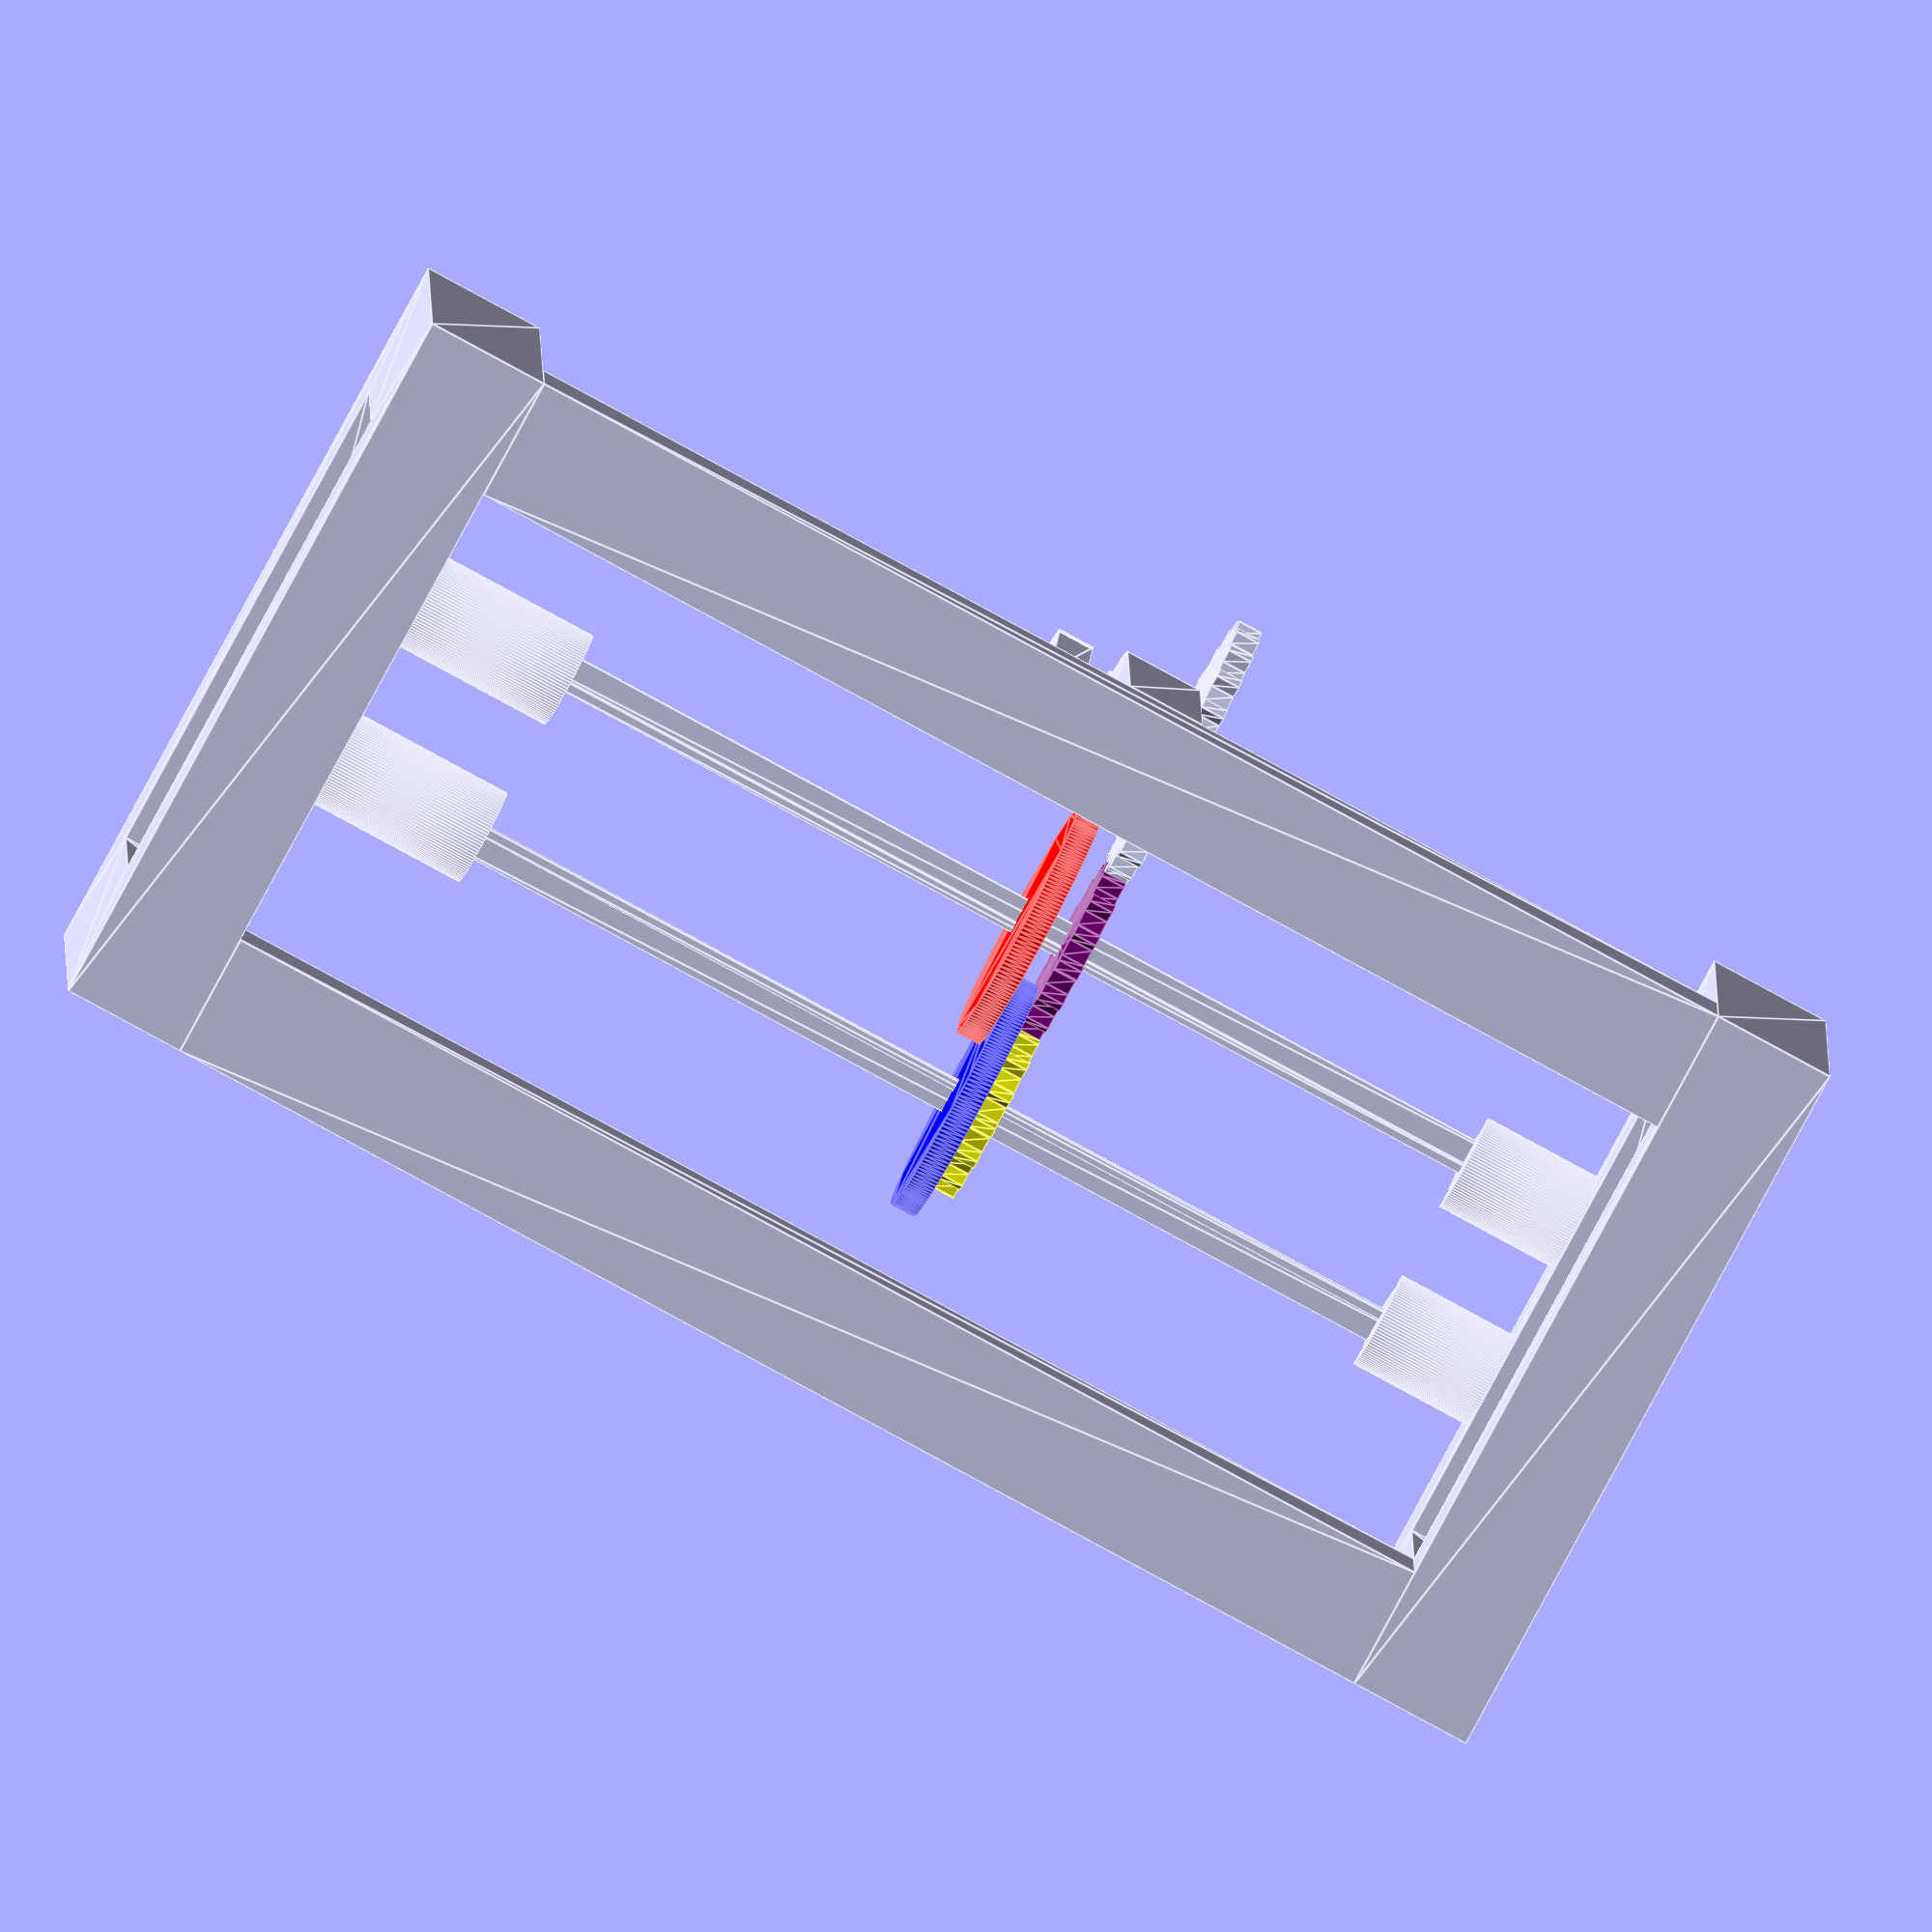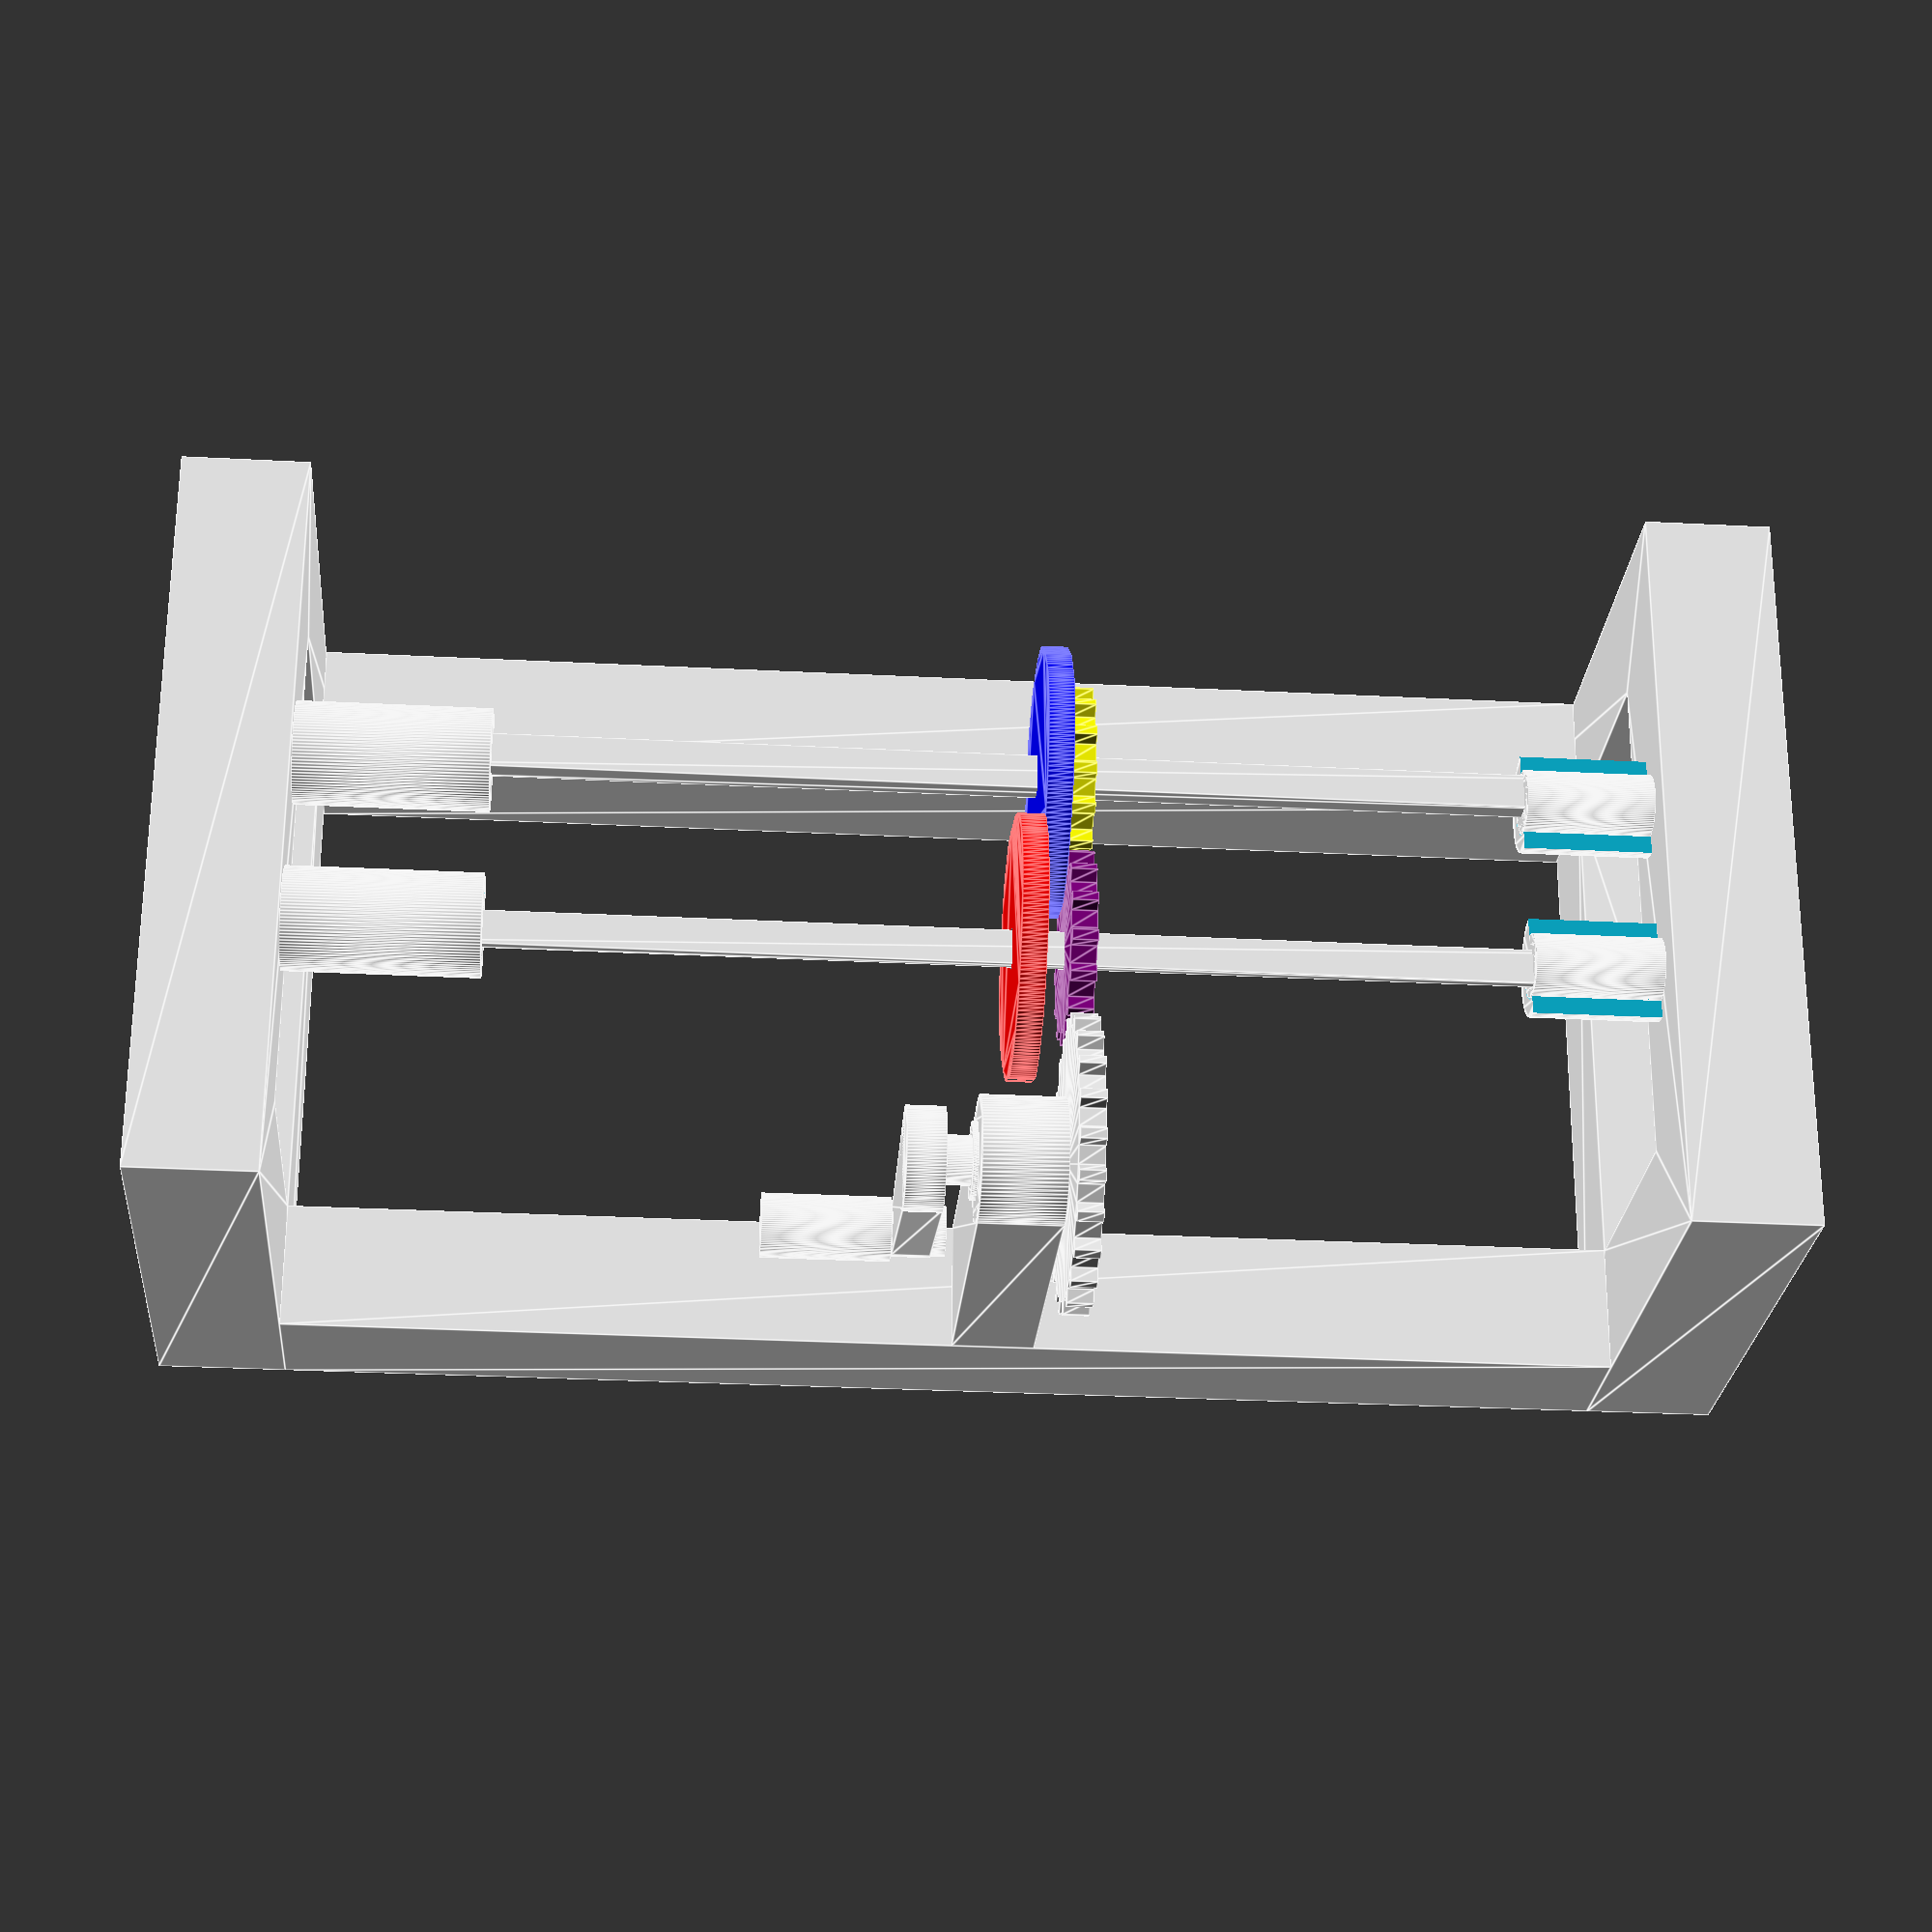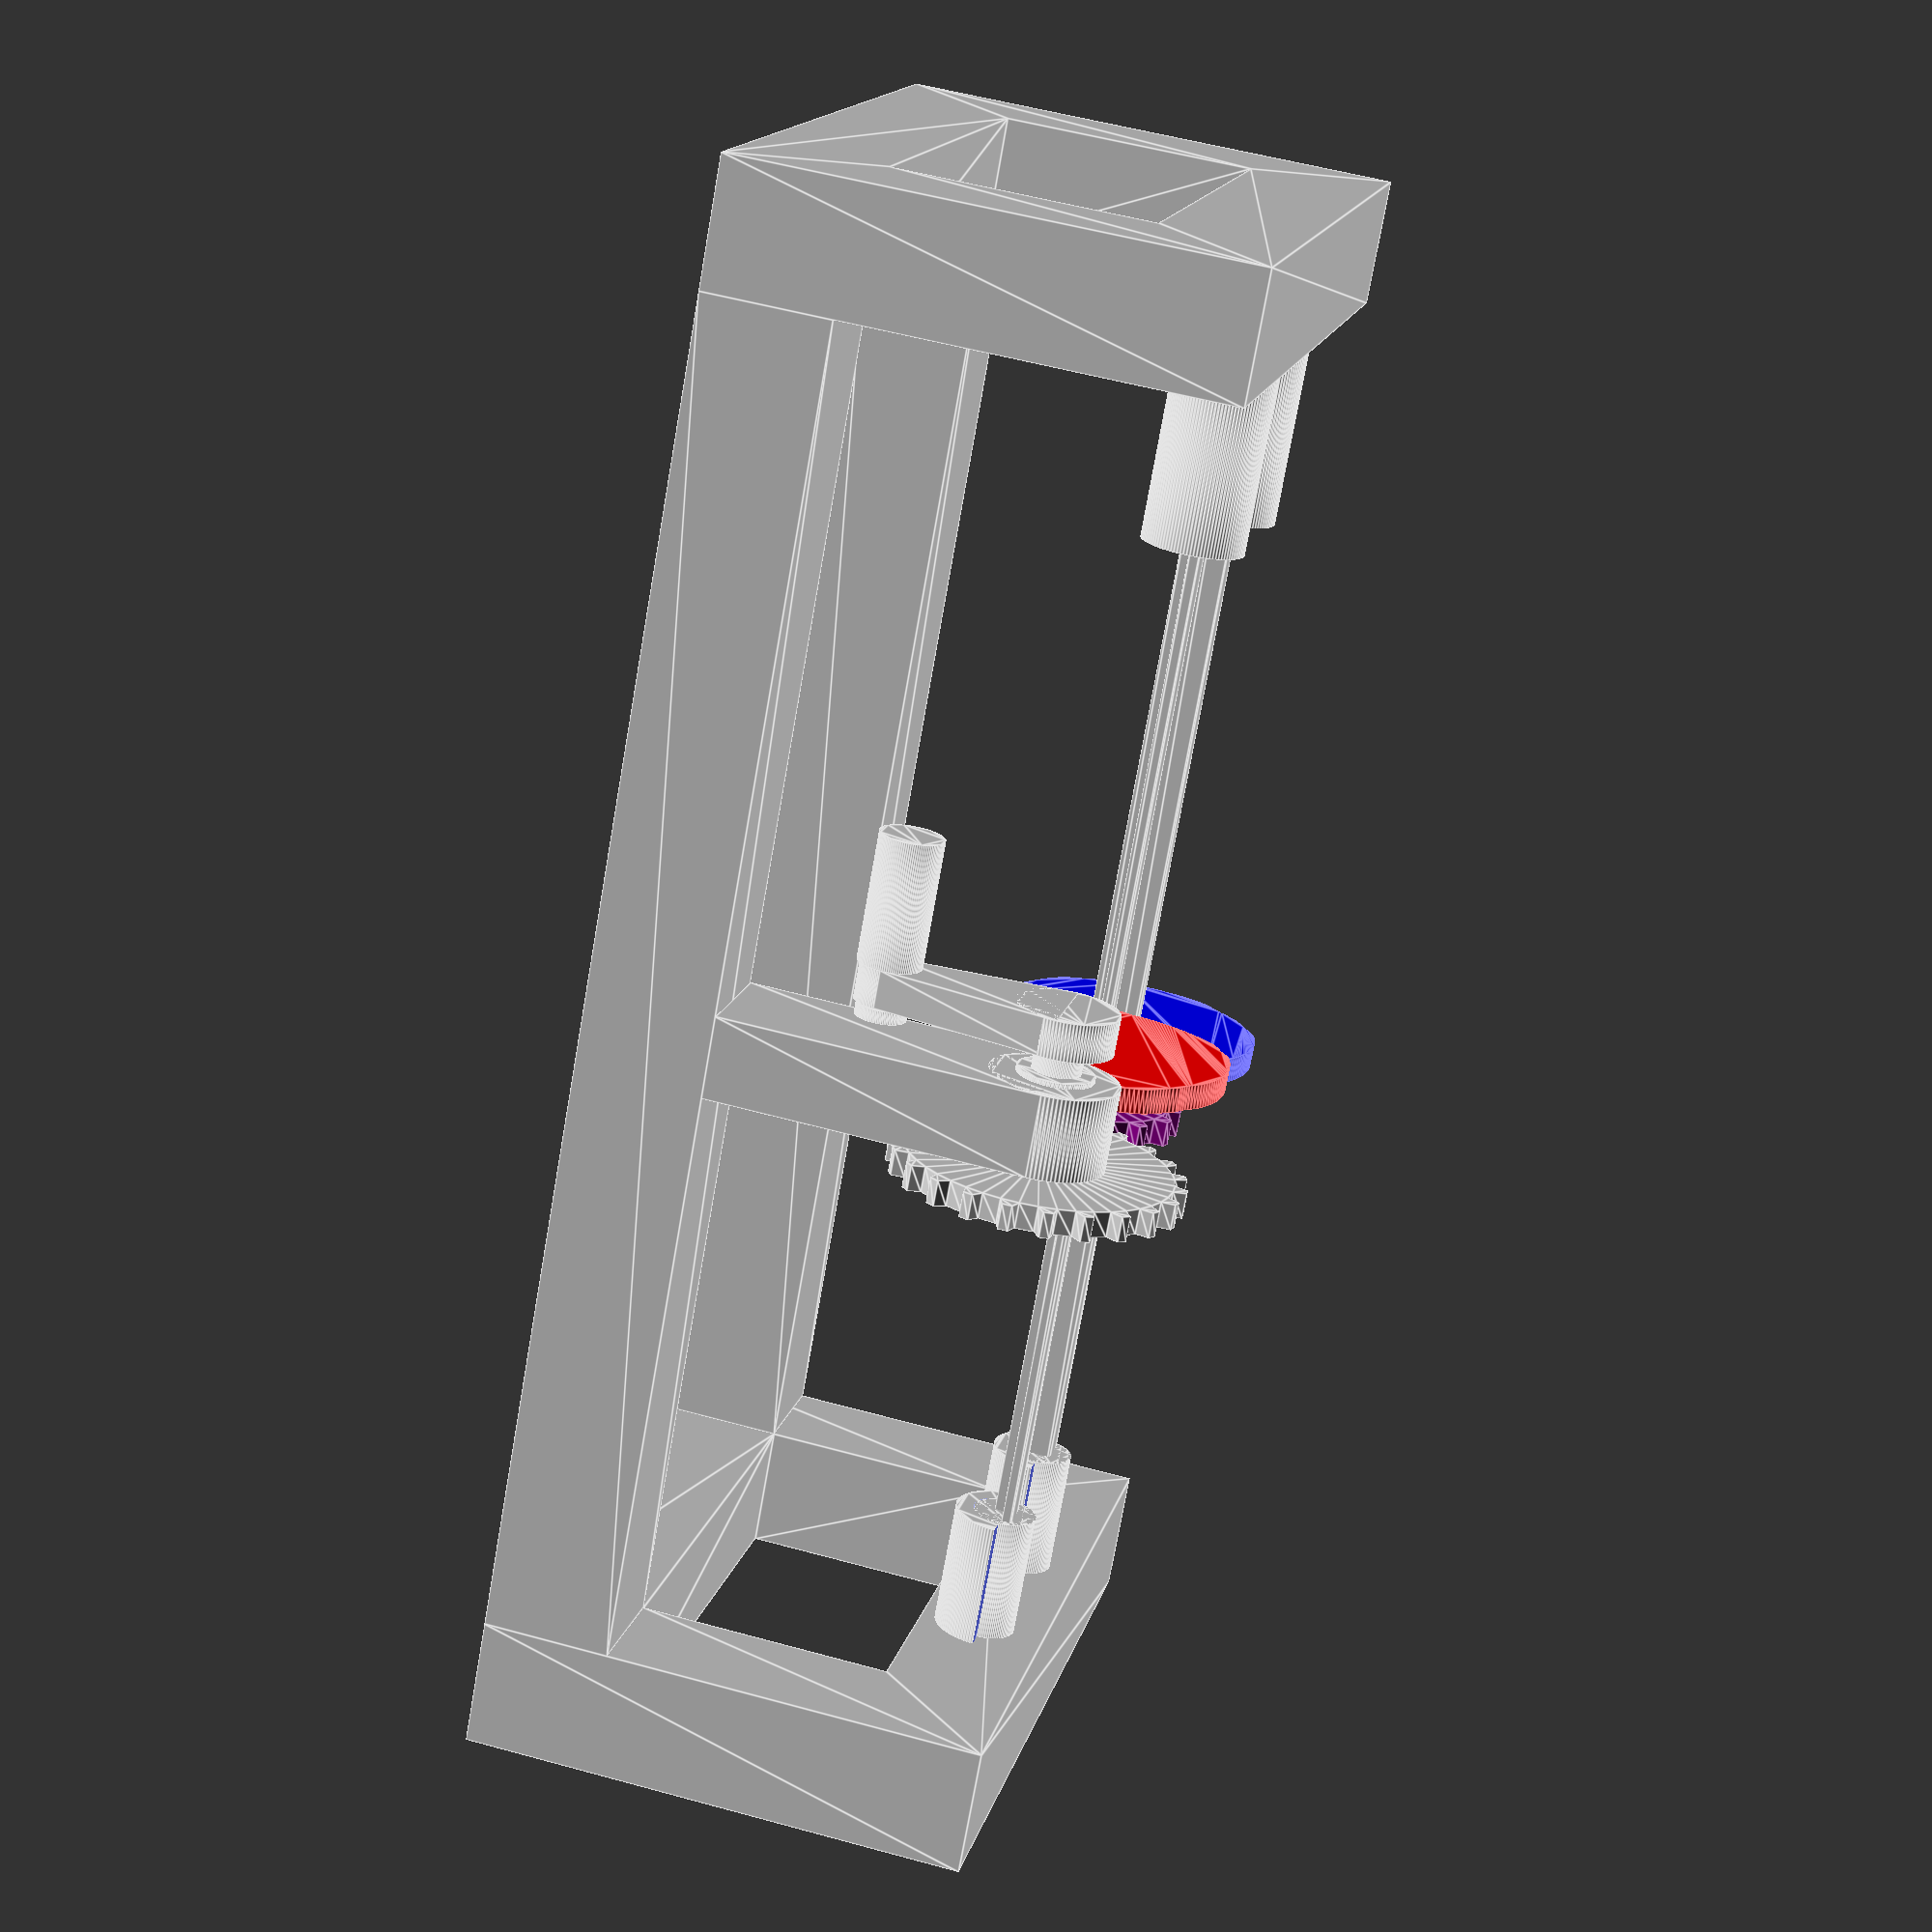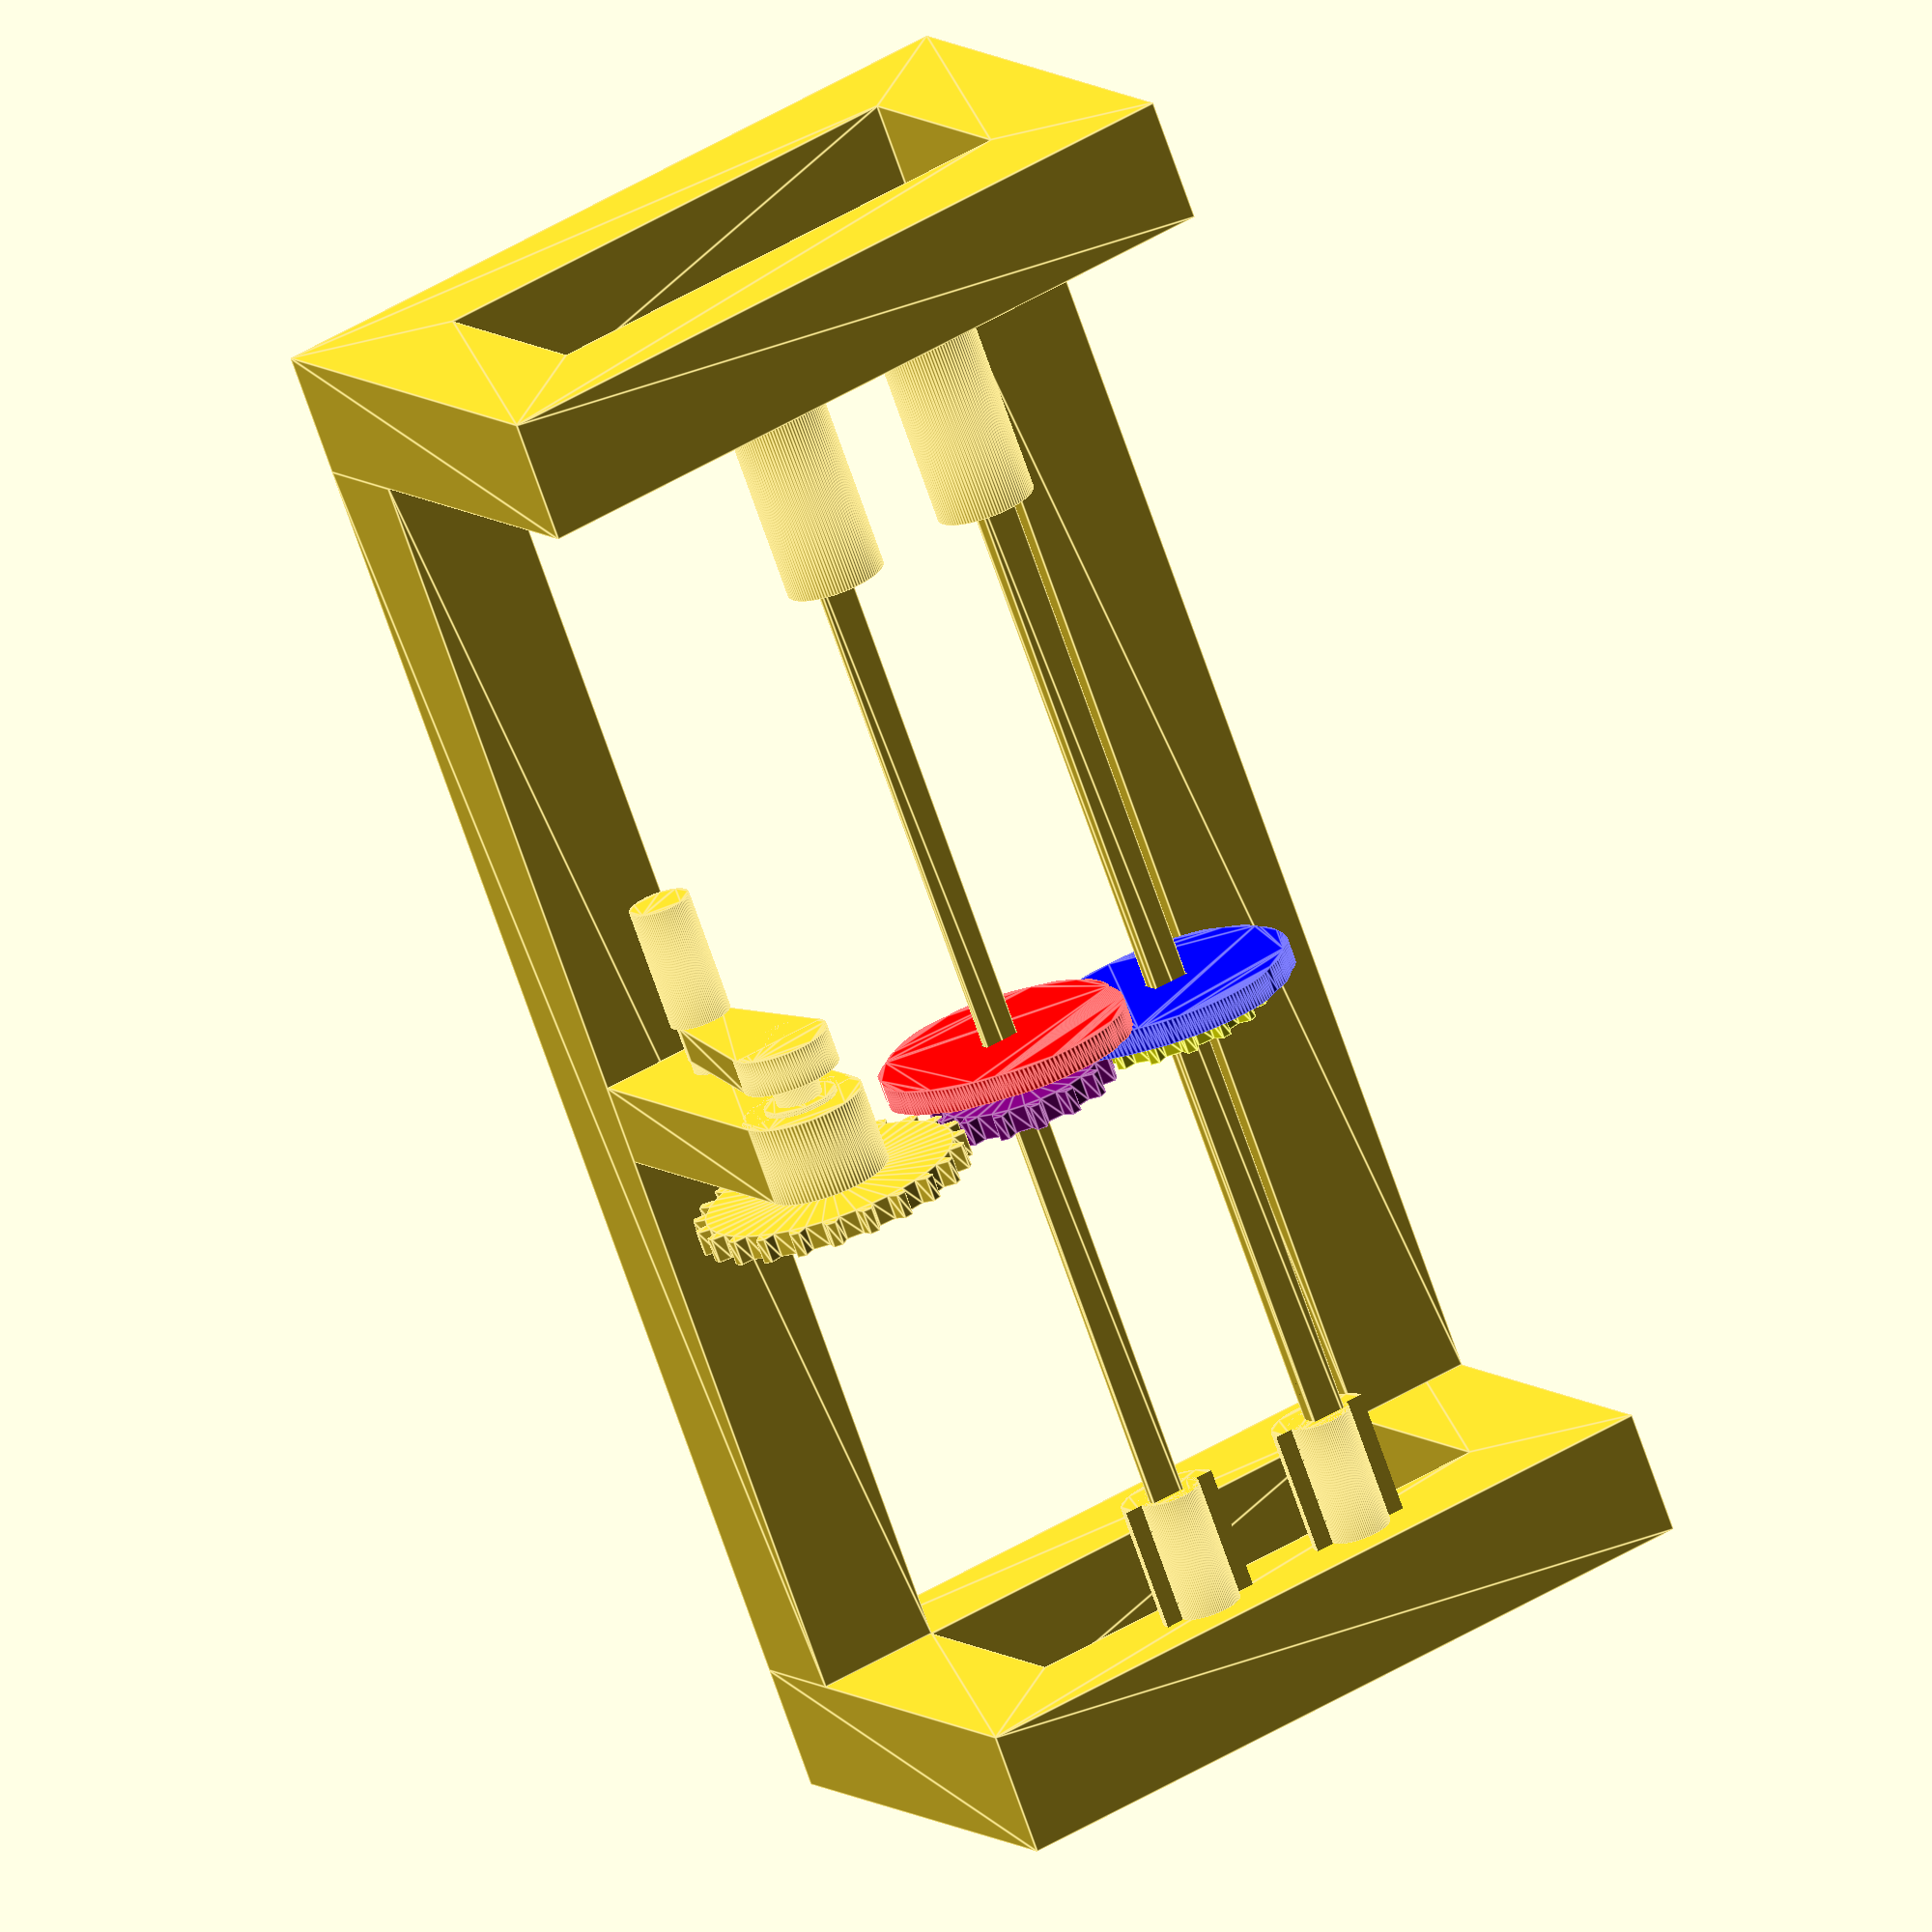
<openscad>
ptsorig = [[-1,0.25],[-1.1,0.15],[-1.2,0],[-1.1,0],[-1,0],[-0.9,0],[-0.8,0],[-0.7,0],[-0.6,0],[-0.5,0.008],[-0.4,0.016],[-0.3,0.024],[-0.2,0.032],[-0.1,0.041],[0,0.05],[0.1,0.075],[0.2,0.1],[0.3,0.125],[0.4,0.14],[0.5,0.16],[0.6,0.2],[0.7,0.25],[0.8,0.3],[0.9,0.35],[1,0.4],[1.1,0.475],[1.2,0.6],[1.225,0.7],[1.2,0.8],[1.1,0.83],[1,0.84],[0.9,0.85],[1,0.95],[1.1,1.05],[1.15,1.1],[1.1,1.1],[1,1.1],[0.9,1.1],[0.8,1.1],[0.7,1.1],[0.6,1.1],[0.5,1.09],[0.4,1.08],[0.3,1.07],[0.2,1.06],[0.1,1.05],[0,1.04],[-0.1,1.03],[-0.2,1.02],[-0.3,1.01],[-0.4,1],[-0.5,0.975],[-0.6,0.95],[-0.7,0.925],[-0.8,0.9],[-0.9,0.865],[-1,0.835],[-1.1,0.8],[-1.2,0.7],[-1.3,0.6],[-1.37,0.5],[-1.37,0.4],[-1.3,0.3],[-1.2,0.28],[-1.1,0.25],[-0.95,0.3],[-1,0.3],[-1.1,0.3],[-1.15,0.3],[-1.1,0.4],[-1,0.4],[-0.9,0.4],[-0.8,0.4],[-0.7,0.4],[-0.6,0.4],[-0.53,0.45],[-0.6,0.5],[-0.7,0.5],[-0.8,0.5],[-0.9,0.53],[-0.95,0.6],[-0.93,0.7],[-0.82,0.8],[-0.7,0.8],[-0.6,0.8],[-0.5,0.8],[-0.4,0.8],[-0.3,0.8],[-0.2,0.8],[-0.25,0.7],[-0.15,0.7],[-0.1,0.75],[0,0.8],[0.1,0.8],[0.2,0.8],[0.3,0.8],[0.4,0.8],[0.5,0.8],[0.55,0.8],[0.5,0.7],[0.4,0.7],[0.3,0.7],[0.2,0.7],[0.1,0.7],[-0.05,0.6],[0.1,0.6],[0.2,0.6],[0.3,0.6],[0.4,0.6],[0.45,0.6],[0.4,0.5],[0.3,0.5],[0.2,0.5],[0.1,0.5],[0,0.5],[-0.1,0.5],[-0.12,0.47],[-0.12,0.43],[-0.07,0.4],[0,0.4],[0.1,0.4],[0.2,0.4],[0.3,0.4],[0.35,0.4],[0.3,0.3],[0.4,0.3],[0.45,0.4],[0.5,0.5],[0.55,0.6],[0.6,0.7],[0.65,0.8],[0.7,0.8],[0.8,0.8],[0.9,0.8],[1,0.8],[1.05,0.8],[1.1,0.77],[1.14,0.7],[1.13,0.6],[1.1,0.55],[1,0.5],[0.9,0.5],[0.8,0.5],[0.7,0.5],[0.75,0.6],[0.8,0.6],[0.9,0.6],[1,0.6],[1.07,0.63],[1.07,0.67],[1,0.7],[0.9,0.7],[0.8,0.7],[0.75,0.7],[0.7,0.6],[0.65,0.5],[0.6,0.4],[0.55,0.3],[0.4,0.3],[0.3,0.3],[0.2,0.3],[0.1,0.3],[0,0.3],[-0.1,0.3],[-0.2,0.36],[-0.23,0.4],[-0.27,0.5],[-0.23,0.6],[-0.2,0.65],[-0.15,0.7],[-0.3,0.7],[-0.4,0.7],[-0.5,0.7],[-0.6,0.7],[-0.7,0.7],[-0.77,0.67],[-0.77,0.63],[-0.7,0.6],[-0.6,0.6],[-0.5,0.6],[-0.43,0.53],[-0.4,0.45],[-0.45,0.35],[-0.5,0.3],[-0.6,0.3],[-0.7,0.3],[-0.8,0.3],[-0.9,0.3],[-0.95,0.3]];
SCALE_FACTOR = 0.05;
function scalepts(i,pts,factor) = (i == -1 ? [] : concat(scalepts(i-1,pts,factor),[[pts[i][0]*factor,pts[i][1]*factor]]));
pts = scalepts(len(ptsorig)-1,ptsorig,SCALE_FACTOR);
d = sqrt(2);
inc = 360/len(pts);
function calcpt1(pt) = sqrt(pow(pt[0]+1,2)+pow(pt[1]+1,2)) - (sqrt(2)-1);
function calcdeg1(pt) = atan((pt[1]+sqrt(2)/2)/(pt[0]+sqrt(2)/2)) - 45;
function generatepts1(i,pts,deg) = (i == len(pts) ? [] : concat(generatepts1(i+1,pts,deg+inc),[[calcpt1(pts[i])*cos(deg+calcdeg1(pts[i])),calcpt1(pts[i])*sin(deg+calcdeg1(pts[i]))]]));
function calcpt2(pt) = sqrt(pow(-pt[0]+1,2)+pow(pt[1]+1,2)) - (sqrt(2)-1);
function calcdeg2(pt) = atan((pt[1]+sqrt(2)/2)/(-pt[0]+sqrt(2)/2)) - 45;
function generatepts2(i,pts,deg) = (i == len(pts) ? [] : concat(generatepts2(i+1,pts,deg-inc),[[calcpt2(pts[i])*cos(deg-calcdeg2(pts[i])),calcpt2(pts[i])*sin(deg-calcdeg2(pts[i]))]]));
c1pts = generatepts1(0,pts,-$t*inc*len(pts));
c2pts = generatepts2(0,pts,$t*inc*len(pts) + 180);
//translate([0,sqrt(2)/2,0]) color("Green") linear_extrude(height=0.001)polygon(points=pts);
module Gear(radius,teeth,teeth_height) {
    for(n=[0:teeth-1]) {
        rotate(a=[0,0,n*360/teeth]){
            linear_extrude(height=0.2) {
                polygon(points=[[0,0],[radius*sin(180/teeth),radius*cos(180/teeth)],[(radius+teeth_height)*sin(135/teeth),(radius+teeth_height)*cos(135/teeth)],[(radius+teeth_height)*sin(45/teeth),(radius+teeth_height)*cos(45/teeth)],[0,radius],[-radius*sin(180/teeth),radius*cos(180/teeth)]]);
            };
        };
    };
}

difference(){
    union(){
        translate([-d/2,0,0]) color("Red") linear_extrude(height=0.2) polygon(points=c1pts,convexity=100);
        translate([d/2,0,0.20]) color("Blue") linear_extrude(height=0.2)polygon(points=c2pts,convexity=100);
        
    };
    translate([-d/2,0,-1]) linear_extrude(height=2) rotate([0,0,-$t*360]) polygon(points=[[-0.2,0.1],[0.1,0.1],[0.1,-0.1],[0,-0.1],[0,0],[-0.2,0]]);
    translate([d/2,0,-1]) linear_extrude(height=2) rotate([0,0,$t*360]) polygon(points=[[0.2,0.1],[-0.1,0.1],[-0.1,-0.1],[0,-0.1],[0,0],[0.2,0]]);
}
union(){
    color("Purple") translate([-d/2,0,0.4]) rotate([0,0,-$t*360]) Gear(0.65,15,0.1);
    translate([-d/2,0,-5]) linear_extrude(height=10) rotate([0,0,-$t*360]) polygon(points=[[-0.19,0.09],[0.09,0.09],[0.09,-0.09],[0.01,-0.09],[0.01,0.01],[-0.19,0.01]]);
    translate([-d/2,0,-5]) linear_extrude(height=1) circle(0.25,$fn=100);
    translate([-d/2,0,4]) linear_extrude(height=1) circle(0.25,$fn=100);
    
}
union() {
    color("Yellow") translate([d/2,0,0.4]) rotate([0,0,$t*360]) Gear(0.65,15,0.1);
    translate([d/2,0,-5]) linear_extrude(height=10) rotate([0,0,$t*360]) polygon(points=[[0.19,0.09],[-0.09,0.09],[-0.09,-0.09],[-0.01,-0.09],[-0.01,0.01],[0.19,0.01]]);
    translate([d/2,0,-5]) linear_extrude(height=1) circle(0.25,$fn=100);
    translate([d/2,0,4]) linear_extrude(height=1) circle(0.25,$fn=100);
}

union() {
    difference() {
        translate([-d/2,0,-5.5]) linear_extrude(height=1.5) circle(0.4, $fn=100);
        translate([-d/2,0,-5.05]) linear_extrude(height=1.05) circle(0.26, $fn=100);
    };
    difference() {
        translate([d/2,0,-5.5]) linear_extrude(height=1.5) circle(0.4, $fn=100);
        translate([d/2,0,-5.05]) linear_extrude(height=1.05) circle(0.26, $fn=100);
    };
    difference() {
        translate([-d/2,0,4]) linear_extrude(height=1.5) circle(0.4, $fn=100);
        translate([-d/2,0,4]) linear_extrude(height=1.05) circle(0.26, $fn=100);
        translate([-d/2-0.5,0,3.5]) linear_extrude(height=2) square(1,1);
    };
    difference() {
        translate([d/2,0,4]) linear_extrude(height=1.5) circle(0.4, $fn=100);
        translate([d/2,0,4]) linear_extrude(height=1.05) circle(0.26, $fn=100);
        translate([d/2-0.5,0,3.5]) linear_extrude(height=2) square(1,1);
    };
    translate([0,0,-6.5]) linear_extrude(height=1) difference() { 
        polygon(points=[[-3,0.5],[-3,-3.5],[3,-3.5],[3,0.5]]);
        polygon(points=[[-2,-0.5],[-2,-2.5],[2,-2.5],[2,-0.5]]);
    };
    translate([0,0,5]) linear_extrude(height=1) difference() {
        polygon(points=[[-3,0.5],[-3,-3.5],[3,-3.5],[3,0.5]]);
        polygon(points=[[-2,-0.5],[-2,-2.5],[2,-2.5],[2,-0.5]]);
    };
    
    translate([2,-3.5,-5.5]) linear_extrude(height=10.5) square(1,1);
    translate([-3,-3.5,-5.5]) linear_extrude(height=10.5) square(1,1);   
}
difference(){
    union() {
        translate([-3,-2.5,-0.25]) linear_extrude(height=0.65) square(size=[1,2.5]);
        translate([-2.5,0,-0.25]) linear_extrude(height=0.65) circle(0.5, $fn=100);
    }
    translate([-2.5,0,-0.5]) linear_extrude(height=1) circle(0.2, $fn=100);
}
union(){
    translate([-2.5,0,0.41]) Gear(1.03,23,0.1);
    translate([-2.5,0,-0.5]) linear_extrude(height=1) circle(0.19, $fn=100);
    translate([-2.5,0,-0.3]) linear_extrude(height=0.04) circle(0.3,$fn=100);
    translate([-2.5,0,-0.8]) linear_extrude(height=0.3) circle(0.4,$fn=100);
    difference() {
        union(){
            translate([-2.5,0,-0.8]) linear_extrude(height=0.3) /*rotate([0,0,90]) */polygon(points=[[-0.4,0],[0.4,0],[0.2,-1.4],[-0.2,-1.4]]);
            translate([-2.5,-1.4,-0.8]) linear_extrude(height=0.3) circle(0.2,$fn=100);
        };
        translate([-2.5,-1.375,-1]) linear_extrude(height=1) circle(0.125,$fn=100);
    };
}
union(){
    translate([-2.5,-1.375,-0.49]) linear_extrude(height=0.1) circle(0.2, $fn=100);
    translate([-2.5,-1.375,-0.81]) linear_extrude(height=0.32) circle(0.115, $fn=100);
    translate([-2.5,-1.375,-1.81]) linear_extrude(height=1) circle(0.25, $fn=100);
}

</openscad>
<views>
elev=82.8 azim=1.0 roll=241.5 proj=o view=edges
elev=208.7 azim=87.1 roll=274.5 proj=p view=edges
elev=252.8 azim=77.1 roll=10.0 proj=p view=edges
elev=71.6 azim=208.1 roll=199.1 proj=o view=edges
</views>
